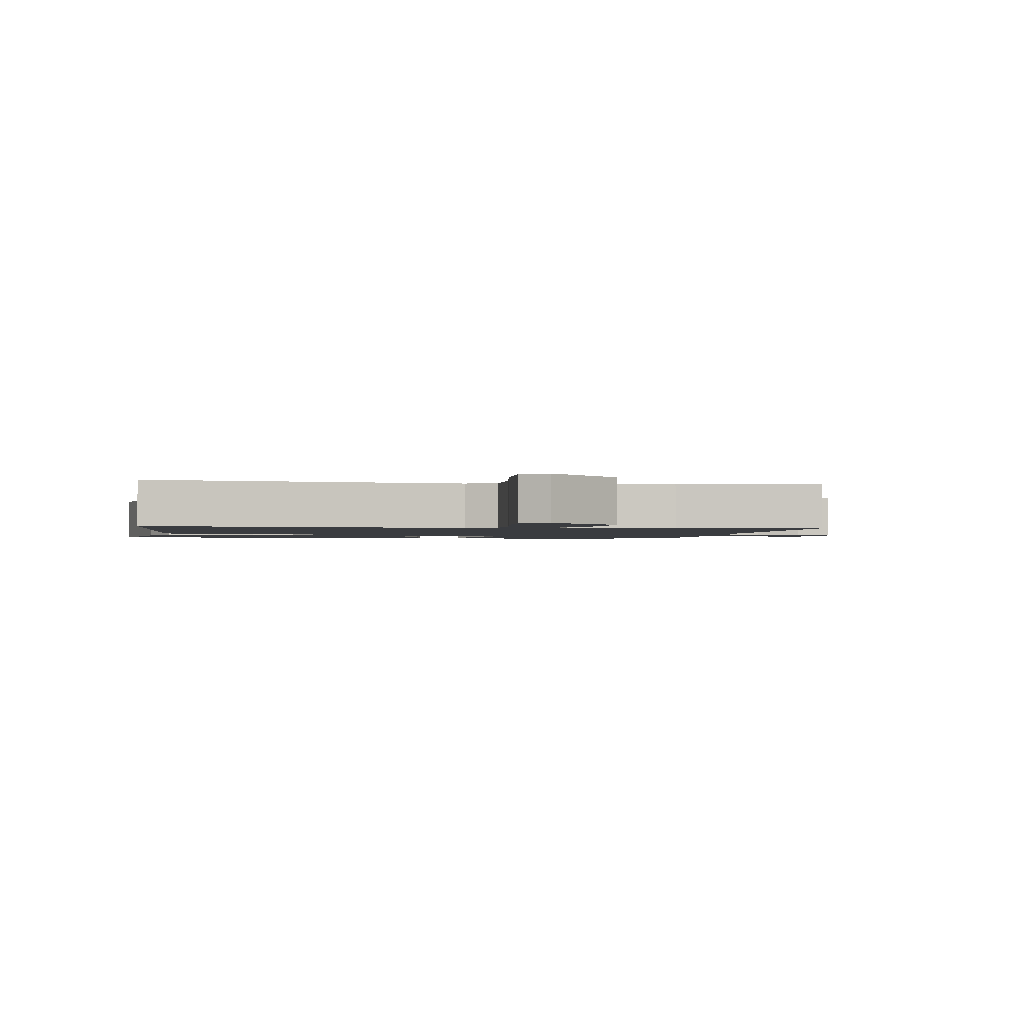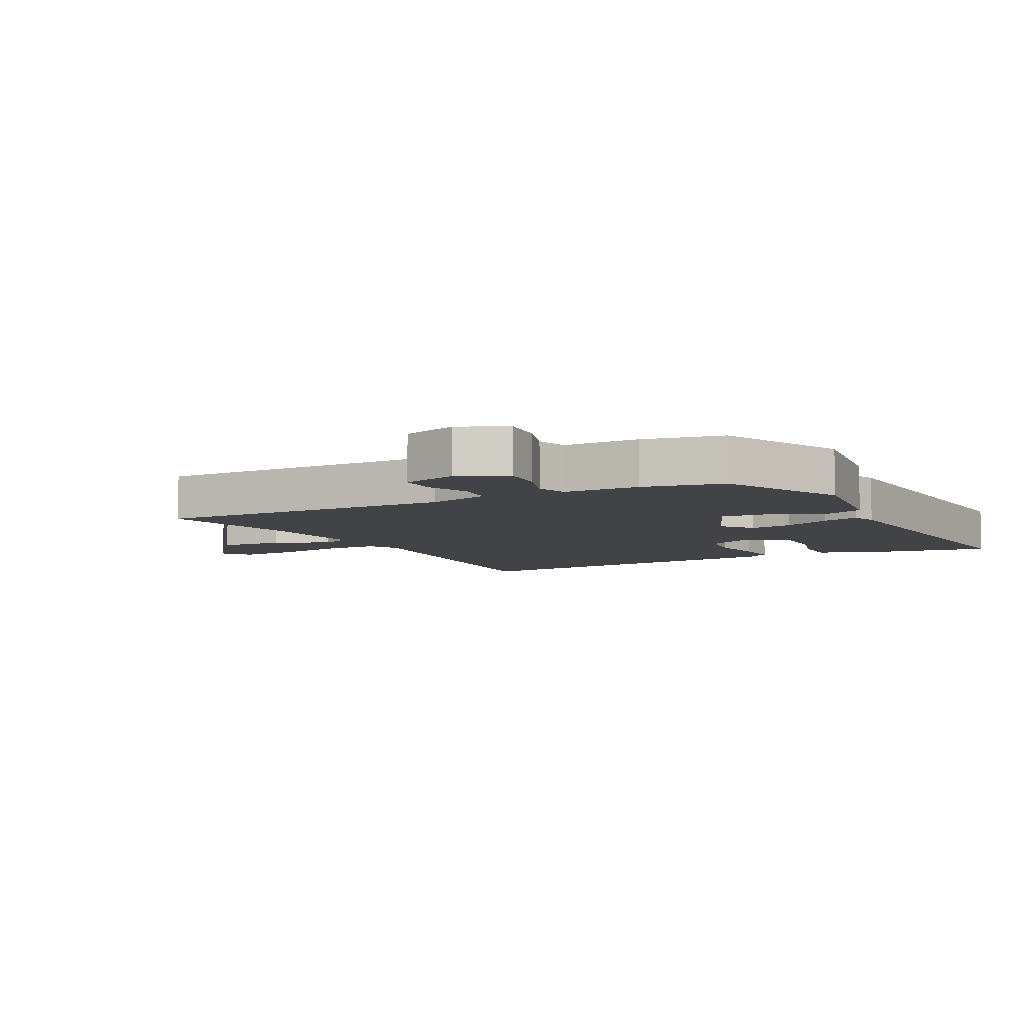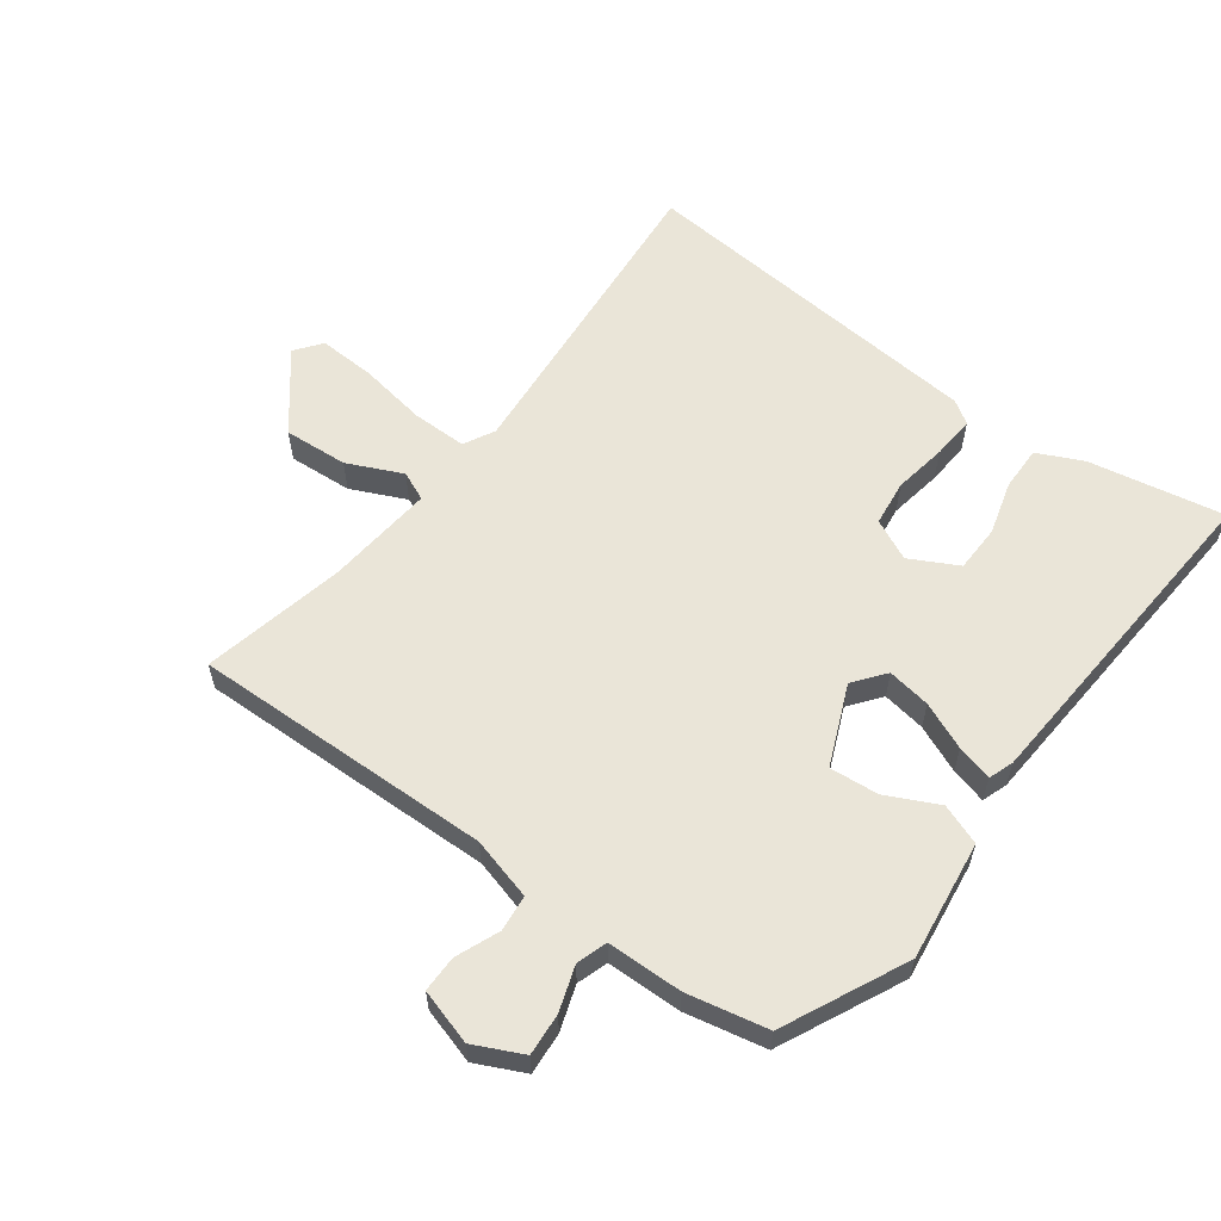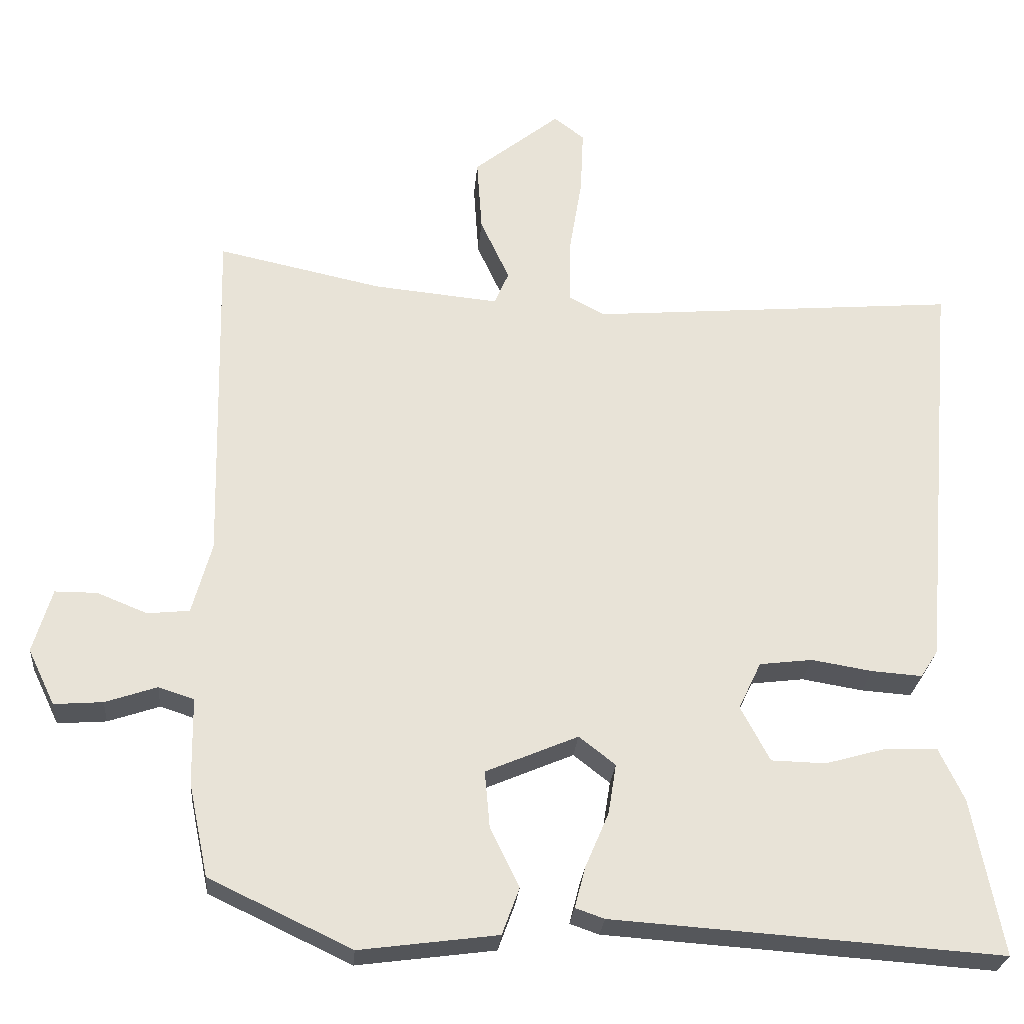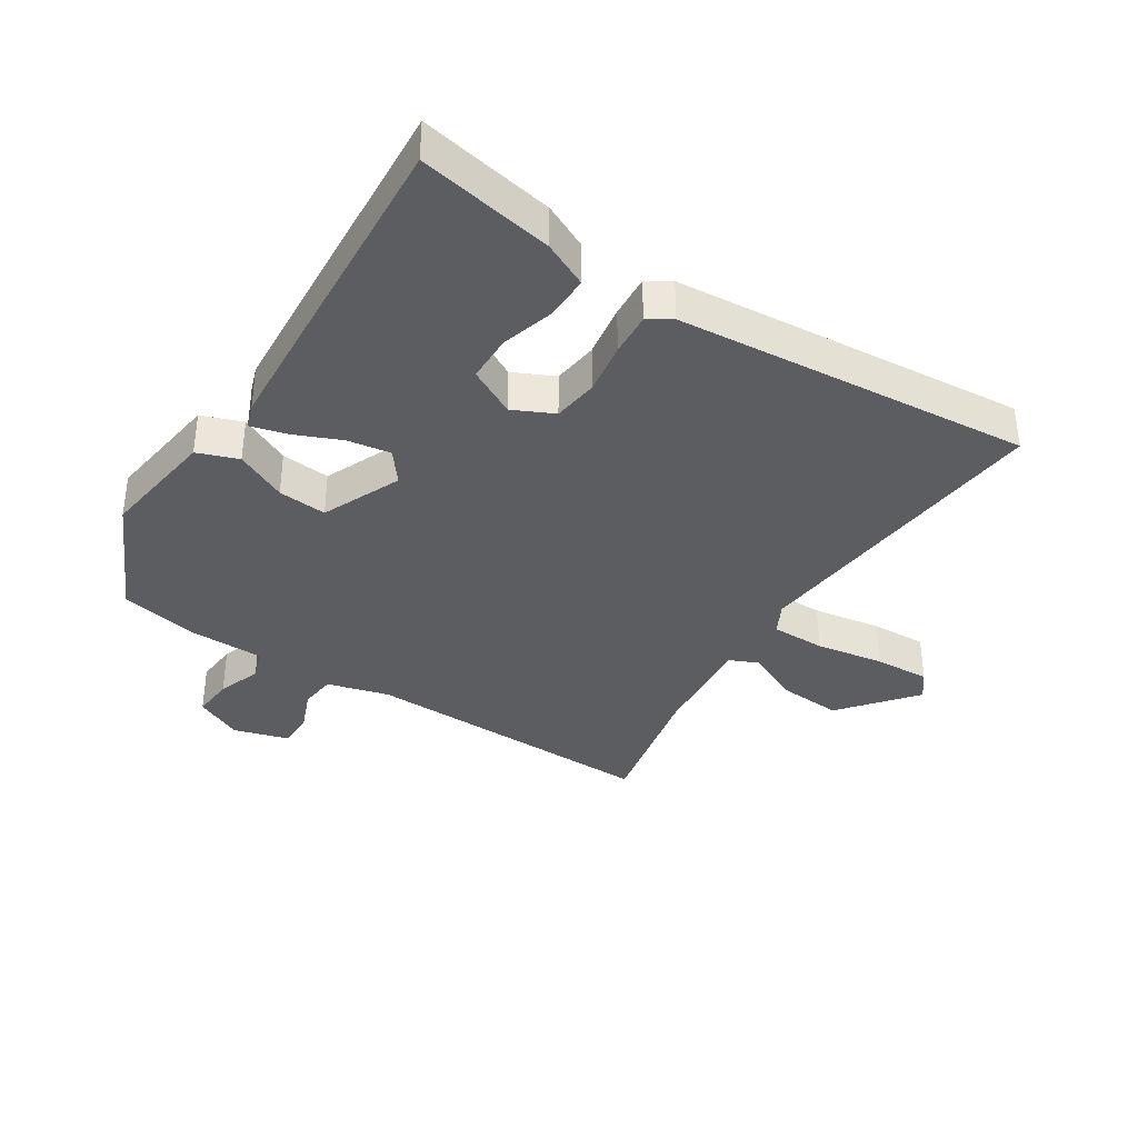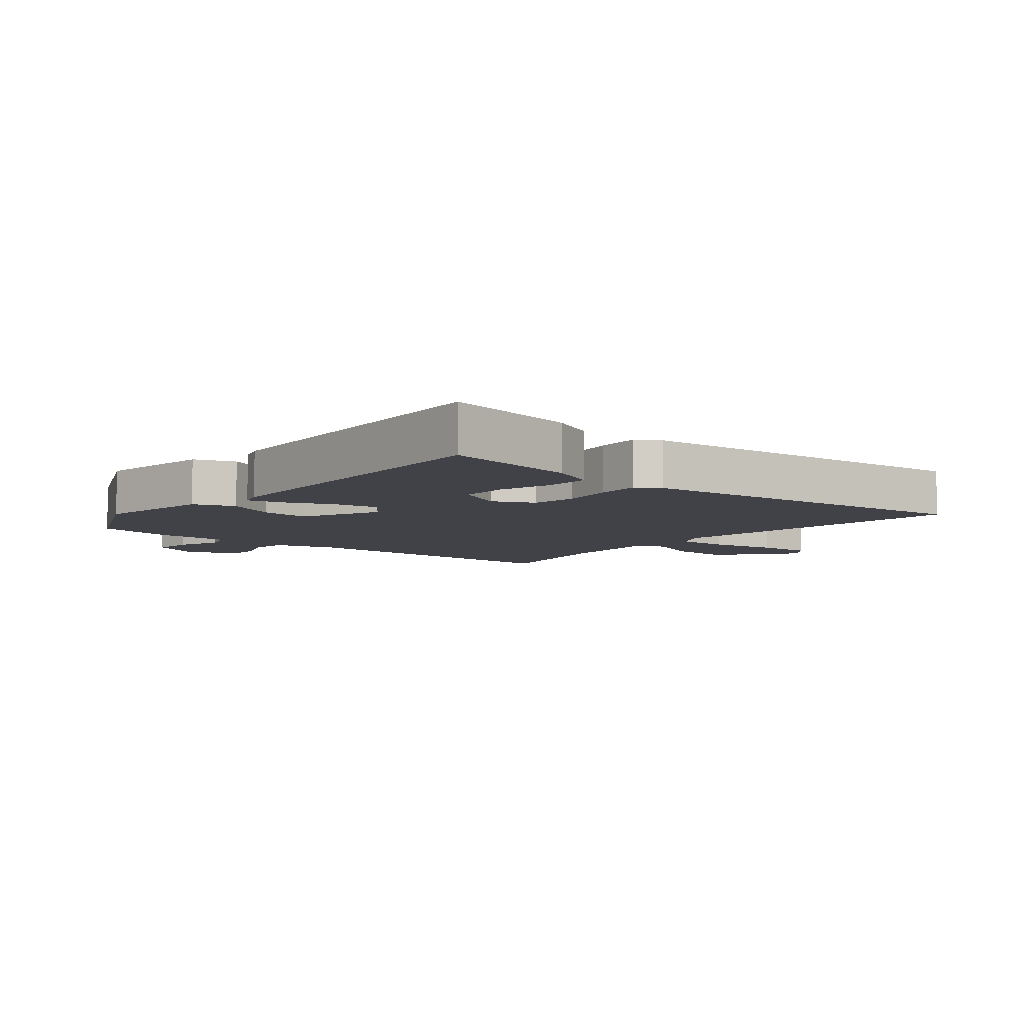
<metadata>
{"format":"obj","ext":"obj","renderer":"f3d","projection":"perspective","resolution":1024,"background":"white","views":[{"elev":-1.7,"azim":-10.3,"up":"+Y"},{"elev":-7.0,"azim":117.9,"up":"+Y"},{"elev":59.3,"azim":126.6,"up":"+Y"},{"elev":-26.4,"azim":175.3,"up":"+Z"},{"elev":-36.4,"azim":-122.9,"up":"+Y"},{"elev":-6.8,"azim":-130.1,"up":"+Y"}]}
</metadata>
<code>
v -0.585 0.07 -0.497
v -0.544 0.07 -0.281
v -0.51 0.07 -0.209
v -0.439 0.07 -0.21
v -0.354 0.07 -0.234
v -0.279 0.07 -0.232
v -0.239 0.07 -0.156
v -0.27 0.07 -0.091
v -0.343 0.07 -0.082
v -0.427 0.07 -0.096
v -0.496 0.07 -0.101
v -0.52 0.07 -0.064
v -0.569 0.07 0.502
v -0.062 0.07 0.46
v -0.013 0.07 0.486
v -0.013 0.07 0.573
v -0.031 0.07 0.682
v -0.035 0.07 0.772
v 0.007 0.07 0.804
v 0.126 0.07 0.709
v 0.119 0.07 0.607
v 0.079 0.07 0.52
v 0.099 0.07 0.474
v 0.272 0.07 0.491
v 0.499 0.07 0.54
v 0.488 0.07 0.06
v 0.515 0.07 -0.039
v 0.573 0.07 -0.045
v 0.642 0.07 -0.017
v 0.7 0.07 -0.017
v 0.726 0.07 -0.105
v 0.689 0.07 -0.182
v 0.622 0.07 -0.177
v 0.551 0.07 -0.153
v 0.502 0.07 -0.169
v 0.5 0.07 -0.289
v 0.473 0.07 -0.417
v 0.277 0.07 -0.51
v 0.087 0.07 -0.485
v 0.063 0.07 -0.42
v 0.103 0.07 -0.338
v 0.11 0.07 -0.26
v -0.017 0.07 -0.206
v -0.067 0.07 -0.245
v -0.056 0.07 -0.314
v -0.024 0.07 -0.389
v -0.009 0.07 -0.446
v -0.049 0.07 -0.46
v -0.585 0 -0.497
v -0.544 0 -0.281
v -0.51 0 -0.209
v -0.439 0 -0.21
v -0.354 0 -0.234
v -0.279 0 -0.232
v -0.239 0 -0.156
v -0.27 0 -0.091
v -0.343 0 -0.082
v -0.427 0 -0.096
v -0.496 0 -0.101
v -0.52 0 -0.064
v -0.569 0 0.502
v -0.062 0 0.46
v -0.013 0 0.486
v -0.013 0 0.573
v -0.031 0 0.682
v -0.035 0 0.772
v 0.007 0 0.804
v 0.126 0 0.709
v 0.119 0 0.607
v 0.079 0 0.52
v 0.099 0 0.474
v 0.272 0 0.491
v 0.499 0 0.54
v 0.488 0 0.06
v 0.515 0 -0.039
v 0.573 0 -0.045
v 0.642 0 -0.017
v 0.7 0 -0.017
v 0.726 0 -0.105
v 0.689 0 -0.182
v 0.622 0 -0.177
v 0.551 0 -0.153
v 0.502 0 -0.169
v 0.5 0 -0.289
v 0.473 0 -0.417
v 0.277 0 -0.51
v 0.087 0 -0.485
v 0.063 0 -0.42
v 0.103 0 -0.338
v 0.11 0 -0.26
v -0.017 0 -0.206
v -0.067 0 -0.245
v -0.056 0 -0.314
v -0.024 0 -0.389
v -0.009 0 -0.446
v -0.049 0 -0.46
f 45 46 47 48
f 44 45 48 1
f 43 44 1 2
f 38 39 40 41
f 38 41 42
f 35 36 37 38
f 35 38 42
f 34 35 42 43
f 32 33 34
f 31 32 34
f 28 29 30 31
f 27 28 31 34
f 24 25 26
f 23 24 26 27
f 19 20 21 22
f 17 18 19 22
f 16 17 22 23
f 15 16 23 27
f 11 12 13 14
f 9 10 11 14
f 8 9 14 15
f 7 8 15 27
f 2 3 4 5
f 2 5 6
f 43 2 6
f 7 27 34 43
f 6 7 43
f 96 95 94 93
f 49 96 93 92
f 50 49 92 91
f 89 88 87 86
f 90 89 86
f 86 85 84 83
f 90 86 83
f 91 90 83 82
f 82 81 80
f 82 80 79
f 79 78 77 76
f 82 79 76 75
f 74 73 72
f 75 74 72 71
f 70 69 68 67
f 70 67 66 65
f 71 70 65 64
f 75 71 64 63
f 62 61 60 59
f 62 59 58 57
f 63 62 57 56
f 75 63 56 55
f 53 52 51 50
f 54 53 50
f 54 50 91
f 91 82 75 55
f 91 55 54
f 1 49 50 2
f 2 50 51 3
f 3 51 52 4
f 4 52 53 5
f 5 53 54 6
f 6 54 55 7
f 7 55 56 8
f 8 56 57 9
f 9 57 58 10
f 10 58 59 11
f 11 59 60 12
f 12 60 61 13
f 13 61 62 14
f 14 62 63 15
f 15 63 64 16
f 16 64 65 17
f 17 65 66 18
f 18 66 67 19
f 19 67 68 20
f 20 68 69 21
f 21 69 70 22
f 22 70 71 23
f 23 71 72 24
f 24 72 73 25
f 25 73 74 26
f 26 74 75 27
f 27 75 76 28
f 28 76 77 29
f 29 77 78 30
f 30 78 79 31
f 31 79 80 32
f 32 80 81 33
f 33 81 82 34
f 34 82 83 35
f 35 83 84 36
f 36 84 85 37
f 37 85 86 38
f 38 86 87 39
f 39 87 88 40
f 40 88 89 41
f 41 89 90 42
f 42 90 91 43
f 43 91 92 44
f 44 92 93 45
f 45 93 94 46
f 46 94 95 47
f 47 95 96 48
f 48 96 49 1

</code>
